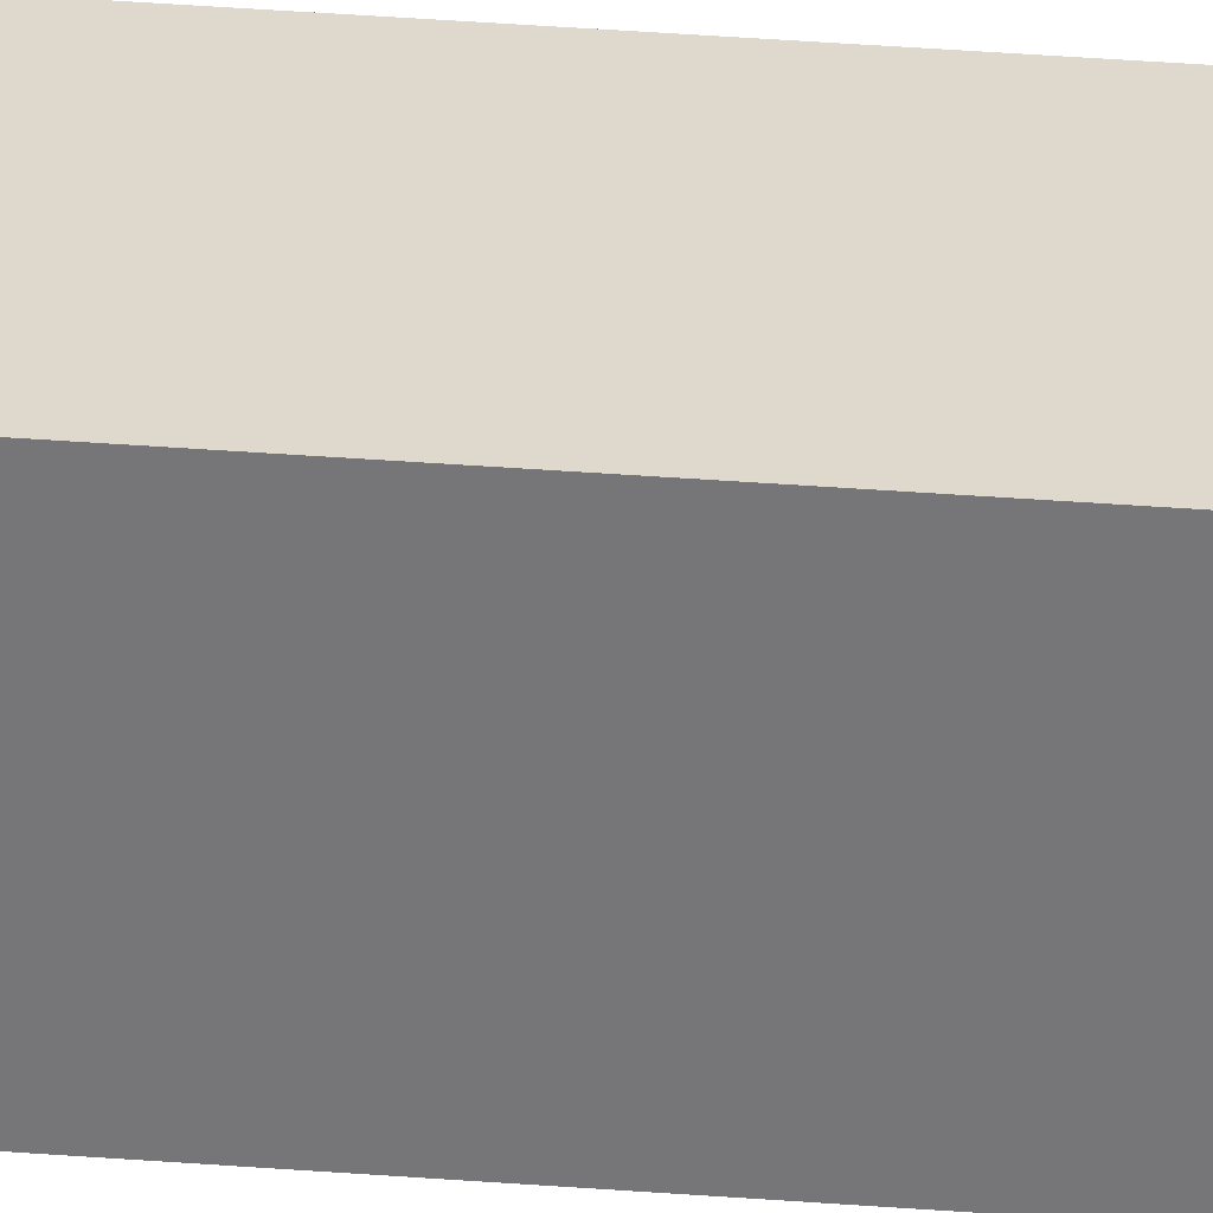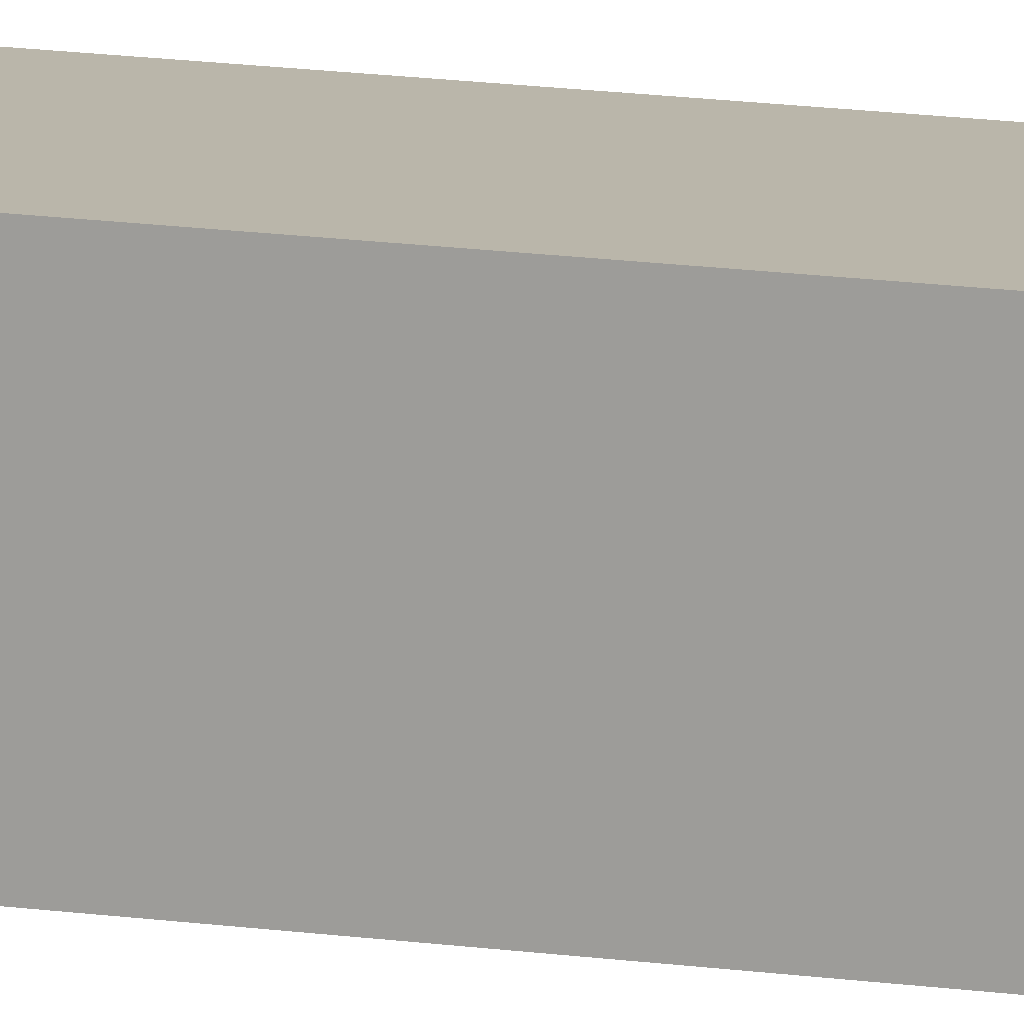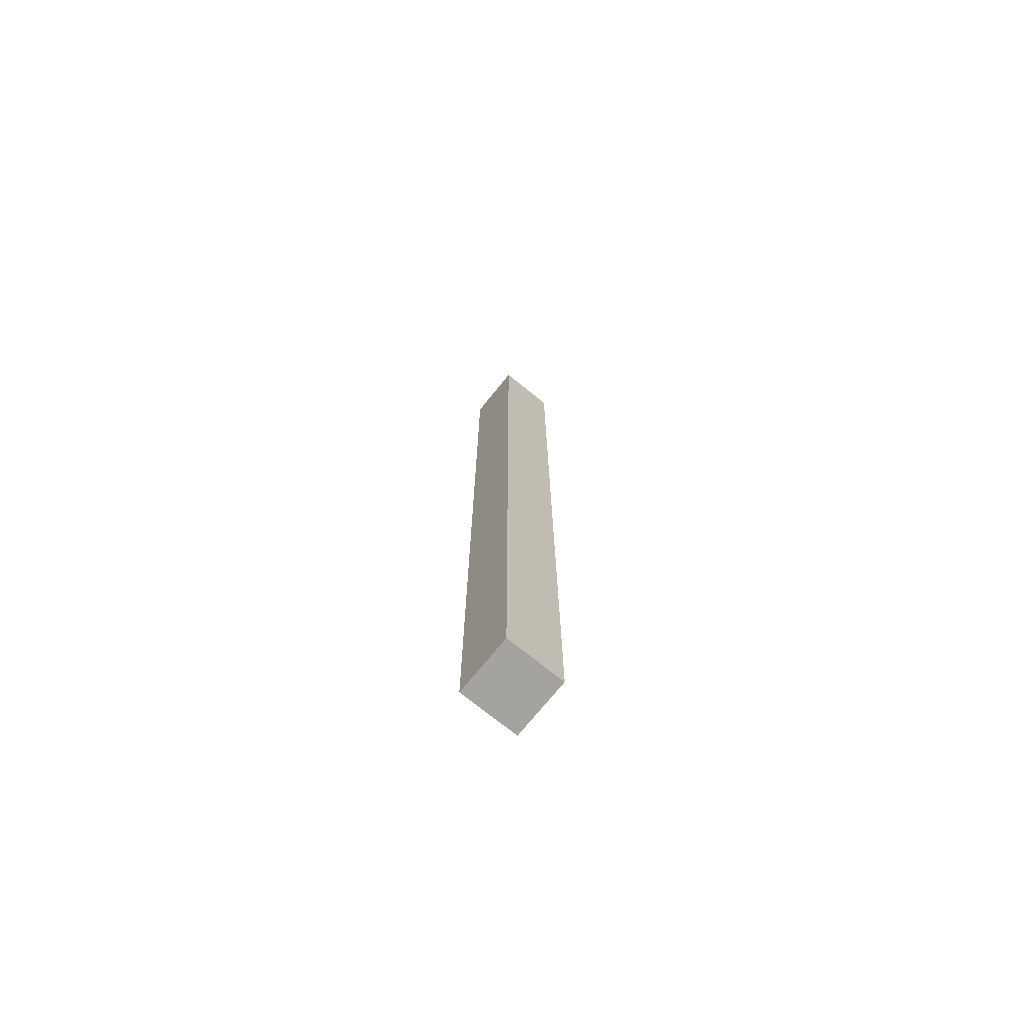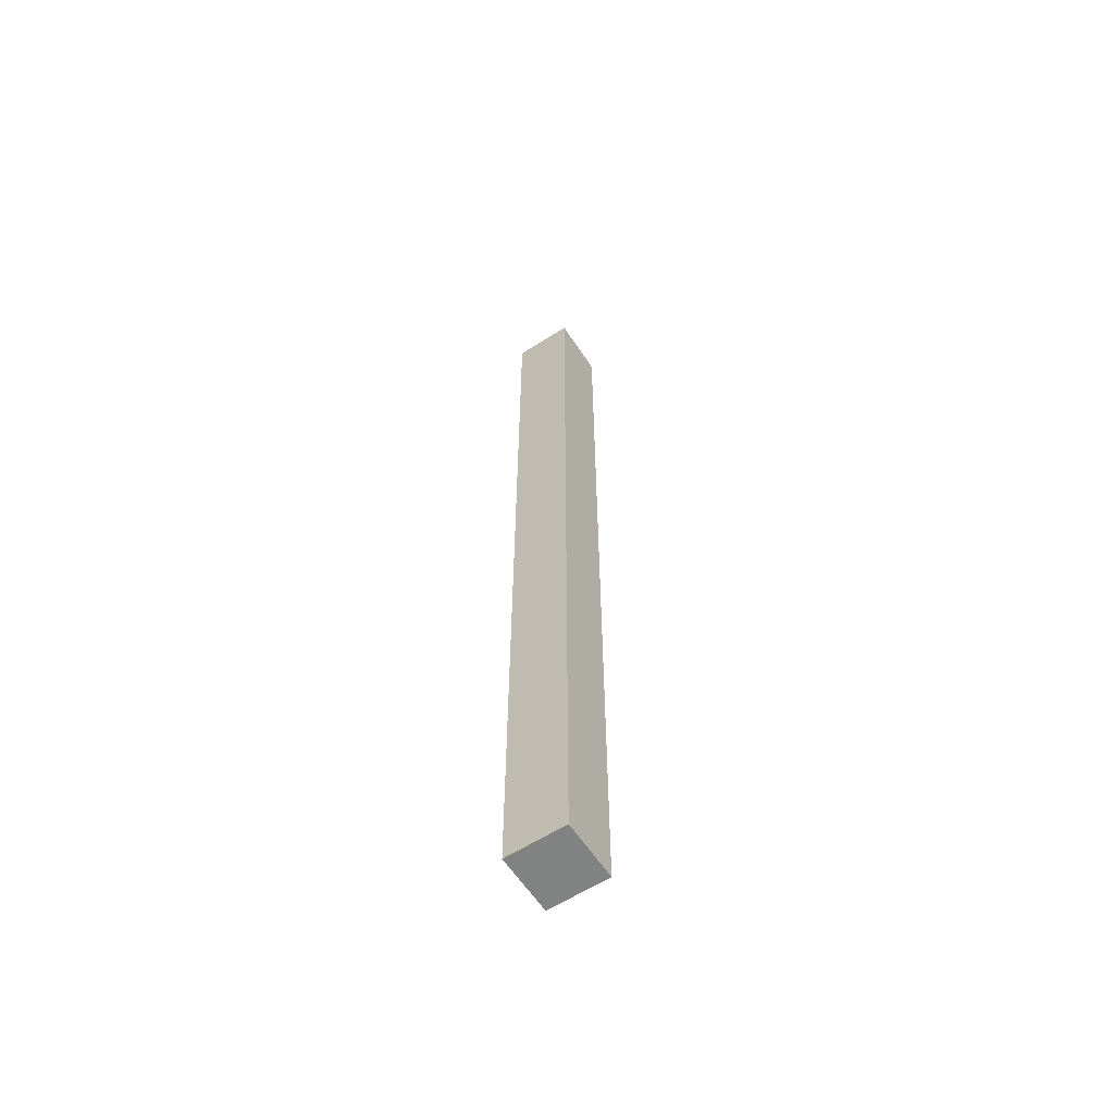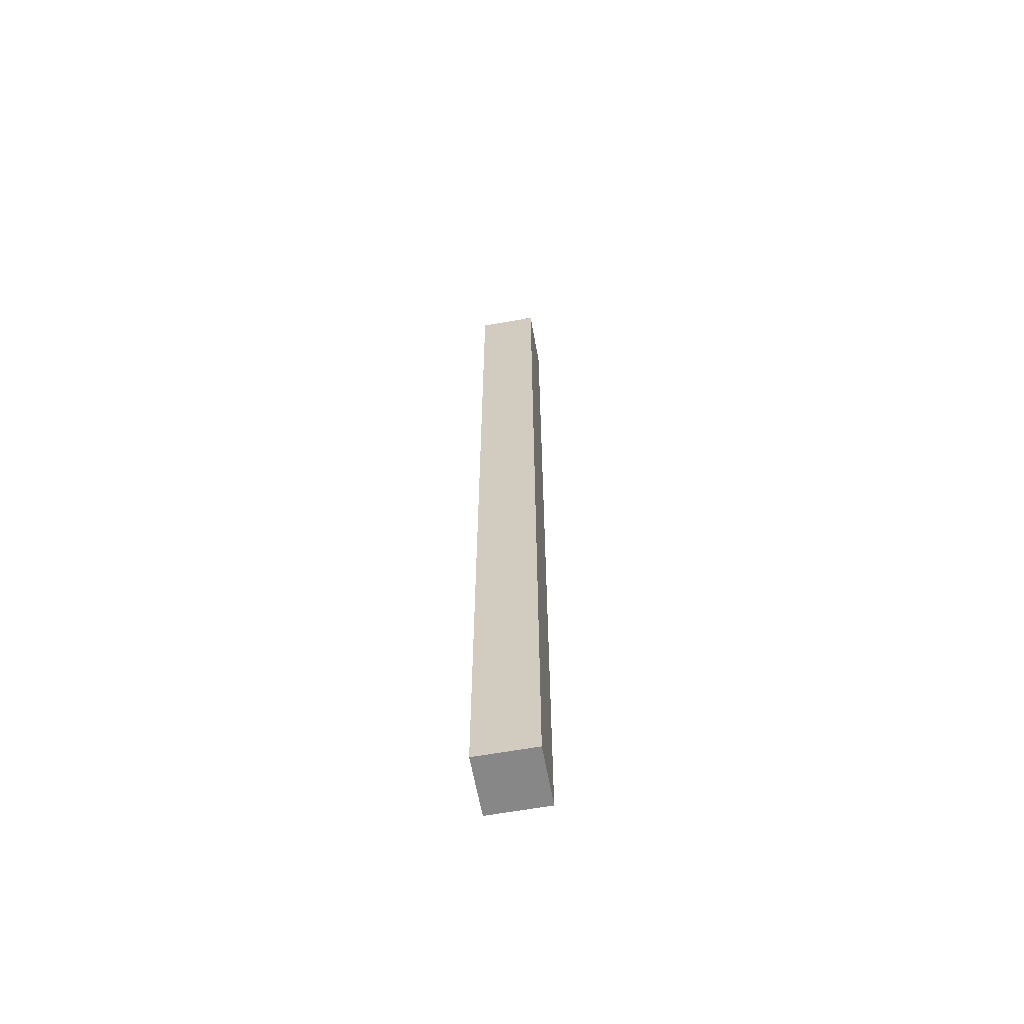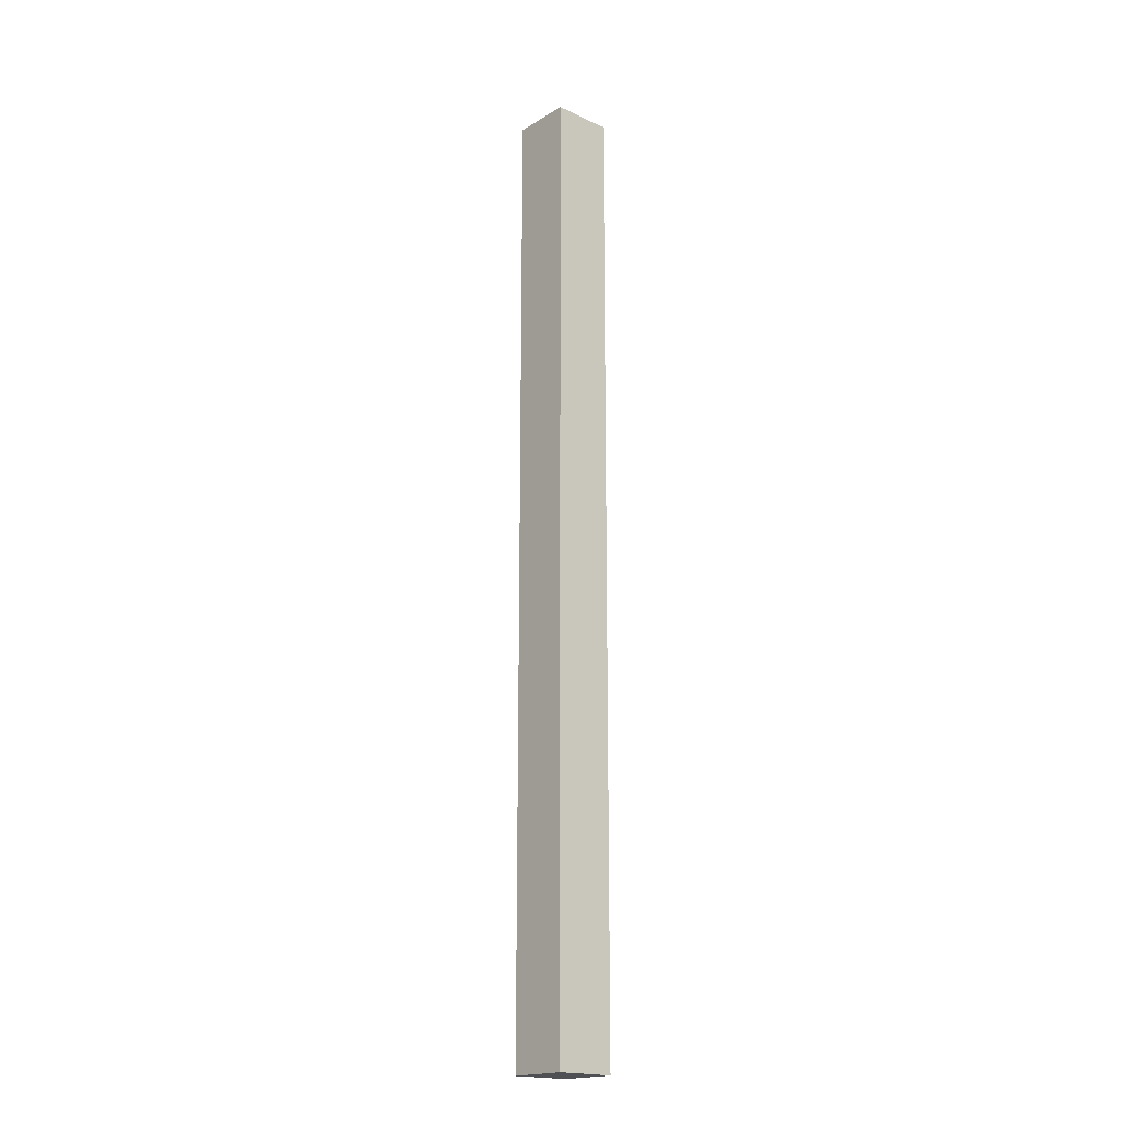
<metadata>
{"format":"obj","ext":"obj","renderer":"f3d","projection":"perspective","resolution":1024,"background":"white","views":[{"elev":32.2,"azim":96.5,"up":"+Z"},{"elev":13.8,"azim":108.6,"up":"+Z"},{"elev":-73.0,"azim":51.0,"up":"+Y"},{"elev":-60.6,"azim":123.2,"up":"+Y"},{"elev":-62.6,"azim":10.3,"up":"+Y"},{"elev":-18.8,"azim":-41.4,"up":"+Y"}]}
</metadata>
<code>
v  -0.125 0 0.125
v  0.125 0 0.125
v  -0.125 4 0.125
v  0.125 0 0.125
v  0.125 4 0.125
v  -0.125 4 0.125
v  -0.125 4 0.125
v  0.125 4 0.125
v  -0.125 4 -0.125
v  0.125 4 0.125
v  0.125 4 -0.125
v  -0.125 4 -0.125
v  -0.125 4 -0.125
v  0.125 4 -0.125
v  -0.125 0 -0.125
v  0.125 4 -0.125
v  0.125 0 -0.125
v  -0.125 0 -0.125
v  -0.125 0 -0.125
v  0.125 0 -0.125
v  -0.125 0 0.125
v  0.125 0 -0.125
v  0.125 0 0.125
v  -0.125 0 0.125
v  0.125 0 0.125
v  0.125 0 -0.125
v  0.125 4 0.125
v  0.125 0 -0.125
v  0.125 4 -0.125
v  0.125 4 0.125
v  -0.125 0 -0.125
v  -0.125 0 0.125
v  -0.125 4 -0.125
v  -0.125 0 0.125
v  -0.125 4 0.125
v  -0.125 4 -0.125
g pCube5
f 1 2 3
f 4 5 6
f 7 8 9
f 10 11 12
f 13 14 15
f 16 17 18
f 19 20 21
f 22 23 24
f 25 26 27
f 28 29 30
f 31 32 33
f 34 35 36

</code>
